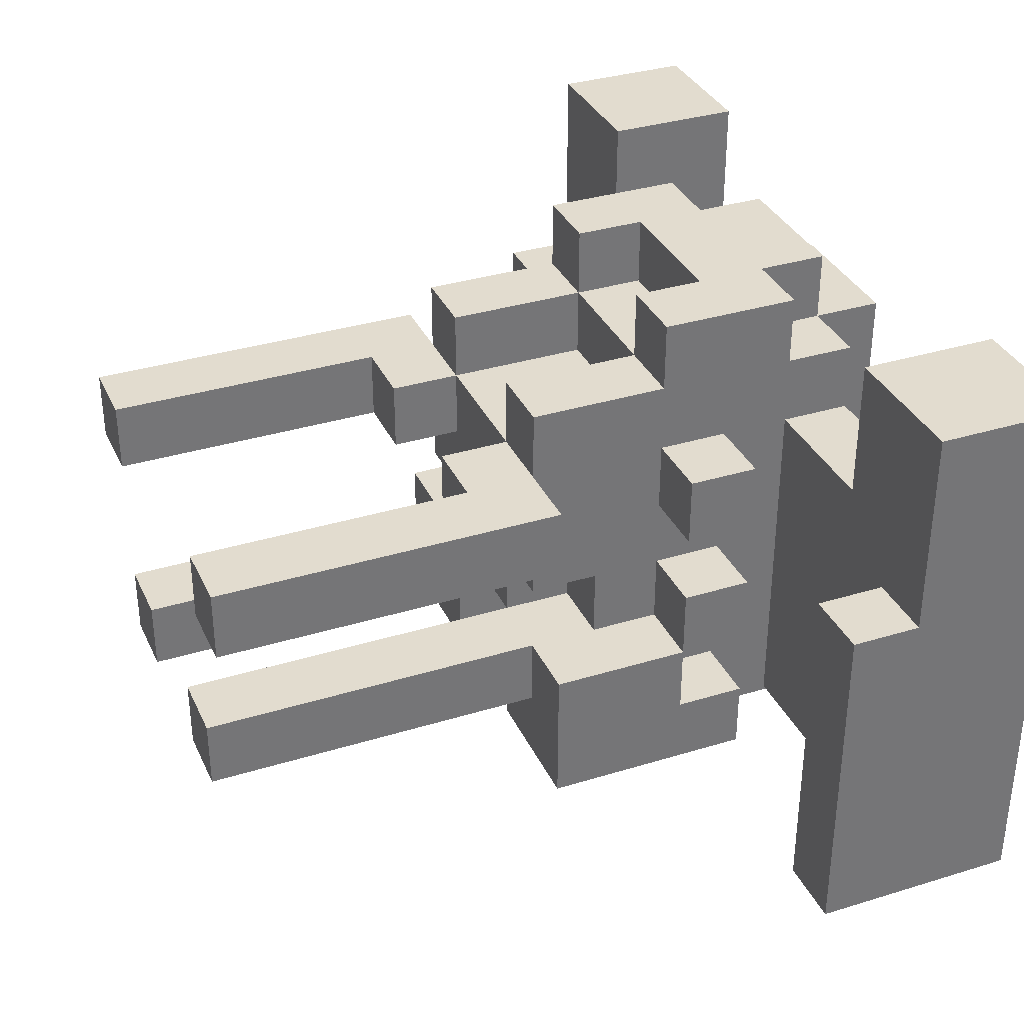
<metadata>
{"format":"obj","ext":"obj","renderer":"f3d","projection":"perspective","resolution":1024,"background":"white","views":[{"elev":34.6,"azim":67.6,"up":"+Z"}]}
</metadata>
<code>
o
v 0.4 0.8 0.7
v 0.4 0.8 0.2
v 0.4 0.9 1
v 0.4 0.9 0.9
v 0.4 0.9 0.7
v 0.4 1.1 1
v 0.4 1.1 0.9
v 0.4 1.1 0.2
v 0.7 0 0.8
v 0.7 0 0.7
v 0.7 0.5 0.8
v 0.7 0.5 0.7
v 0.7 0.5 0.5
v 0.7 0.5 0.3
v 0.7 0.7 0.8
v 0.7 0.7 0.7
v 0.7 0.7 0.6
v 0.7 0.7 0.5
v 0.7 0.7 0.4
v 0.7 0.7 0.3
v 0.7 0.8 0.8
v 0.7 0.8 0.7
v 0.7 0.8 0.6
v 0.7 0.8 0.5
v 0.7 0.8 0.4
v 0.7 0.8 0.3
v 0.8 0 0.5
v 0.8 0 0.4
v 0.8 0.5 0.9
v 0.8 0.5 0.8
v 0.8 0.5 0.7
v 0.8 0.5 0.6
v 0.8 0.5 0.5
v 0.8 0.5 0.4
v 0.8 0.6 0.6
v 0.8 0.6 0.5
v 0.8 0.7 1
v 0.8 0.7 0.9
v 0.8 0.7 0.8
v 0.8 0.7 0.7
v 0.8 0.7 0.6
v 0.8 0.7 0.5
v 0.8 0.7 0.4
v 0.8 0.8 0.8
v 0.8 0.8 0.7
v 0.8 0.8 0.6
v 0.8 0.8 0.5
v 0.8 0.8 0.4
v 0.8 0.8 0.3
v 0.8 0.9 1
v 0.8 0.9 0.9
v 0.8 0.9 0.8
v 0.8 0.9 0.3
v 0.8 1 0.9
v 0.8 1 0.8
v 0.9 0.5 0.6
v 0.9 0.5 0.5
v 0.9 0.6 0.6
v 0.9 0.6 0.5
v 0.9 0.8 0.3
v 0.9 0.8 0.2
v 0.9 0.9 1
v 0.9 0.9 0.9
v 0.9 1 1
v 0.9 1 0.9
v 0.9 1 0.8
v 0.9 1 0.3
v 0.9 1 0.2
v 0.9 1.1 0.9
v 0.9 1.1 0.3
v 1.1 0 0.5
v 1.1 0 0.4
v 1.1 0.4 0.8
v 1.1 0.4 0.7
v 1.1 0.5 0.9
v 1.1 0.5 0.8
v 1.1 0.5 0.7
v 1.1 0.5 0.5
v 1.1 0.5 0.4
v 1.1 0.5 0.3
v 1.1 0.6 0.5
v 1.1 0.6 0.4
v 1.1 0.7 1
v 1.1 0.7 0.9
v 1.1 0.7 0.8
v 1.1 0.7 0.4
v 1.1 0.7 0.3
v 1.1 0.8 1
v 1.1 0.8 0.9
v 1.1 0.8 0.4
v 1.1 0.8 0.3
v 1.2 0 0.8
v 1.2 0 0.7
v 1.2 0.4 0.8
v 1.2 0.4 0.7
v 1.3 1 0.7
v 1.3 1 0.6
v 1.3 1.1 0.7
v 1.3 1.1 0.6
v 1.4 0.9 1
v 1.4 0.9 0.9
v 1.4 0.9 0.8
v 1.4 0.9 0.3
v 1.4 0.9 0.2
v 1.4 1 0.9
v 1.4 1 0.8
v 1.4 1 0.7
v 1.4 1 0.6
v 1.4 1 0.3
v 1.4 1.1 1
v 1.4 1.1 0.9
v 1.4 1.1 0.7
v 1.4 1.1 0.6
v 1.4 1.1 0.2
v 1.5 0.8 0.7
v 1.5 0.8 0.2
v 1.5 0.9 0.7
v 1.5 0.9 0.3
v 1.5 0.9 0.2
v 0.5 0.8 0.7
v 0.5 0.8 0.2
v 0.5 0.9 0.7
v 0.5 0.9 0.3
v 0.5 0.9 0.2
v 0.6 0.9 1
v 0.6 0.9 0.9
v 0.6 0.9 0.8
v 0.6 0.9 0.3
v 0.6 0.9 0.2
v 0.6 1 0.9
v 0.6 1 0.8
v 0.6 1 0.7
v 0.6 1 0.6
v 0.6 1 0.3
v 0.6 1.1 1
v 0.6 1.1 0.9
v 0.6 1.1 0.7
v 0.6 1.1 0.6
v 0.6 1.1 0.2
v 0.7 1 0.7
v 0.7 1 0.6
v 0.7 1.1 0.7
v 0.7 1.1 0.6
v 0.8 0 0.8
v 0.8 0 0.7
v 0.8 0.4 0.8
v 0.8 0.4 0.7
v 0.9 0 0.5
v 0.9 0 0.4
v 0.9 0.4 0.8
v 0.9 0.4 0.7
v 0.9 0.5 0.9
v 0.9 0.5 0.8
v 0.9 0.5 0.7
v 0.9 0.5 0.5
v 0.9 0.5 0.4
v 0.9 0.5 0.3
v 0.9 0.6 0.5
v 0.9 0.6 0.4
v 0.9 0.7 1
v 0.9 0.7 0.9
v 0.9 0.7 0.8
v 0.9 0.7 0.4
v 0.9 0.7 0.3
v 0.9 0.8 1
v 0.9 0.8 0.9
v 0.9 0.8 0.4
v 0.9 0.8 0.3
v 1.1 0.5 0.6
v 1.1 0.5 0.5
v 1.1 0.6 0.6
v 1.1 0.6 0.5
v 1.1 0.8 0.3
v 1.1 0.8 0.2
v 1.1 0.9 1
v 1.1 0.9 0.9
v 1.1 1 1
v 1.1 1 0.9
v 1.1 1 0.8
v 1.1 1 0.3
v 1.1 1 0.2
v 1.1 1.1 0.9
v 1.1 1.1 0.3
v 1.2 0 0.5
v 1.2 0 0.4
v 1.2 0.5 0.9
v 1.2 0.5 0.8
v 1.2 0.5 0.7
v 1.2 0.5 0.6
v 1.2 0.5 0.5
v 1.2 0.5 0.4
v 1.2 0.6 0.6
v 1.2 0.6 0.5
v 1.2 0.7 1
v 1.2 0.7 0.9
v 1.2 0.7 0.8
v 1.2 0.7 0.7
v 1.2 0.7 0.6
v 1.2 0.7 0.5
v 1.2 0.7 0.4
v 1.2 0.8 0.8
v 1.2 0.8 0.7
v 1.2 0.8 0.6
v 1.2 0.8 0.5
v 1.2 0.8 0.4
v 1.2 0.8 0.3
v 1.2 0.9 1
v 1.2 0.9 0.9
v 1.2 0.9 0.8
v 1.2 0.9 0.3
v 1.2 1 0.9
v 1.2 1 0.8
v 1.3 0 0.8
v 1.3 0 0.7
v 1.3 0.5 0.8
v 1.3 0.5 0.7
v 1.3 0.5 0.5
v 1.3 0.5 0.3
v 1.3 0.7 0.8
v 1.3 0.7 0.7
v 1.3 0.7 0.6
v 1.3 0.7 0.5
v 1.3 0.7 0.4
v 1.3 0.7 0.3
v 1.3 0.8 0.8
v 1.3 0.8 0.7
v 1.3 0.8 0.6
v 1.3 0.8 0.5
v 1.3 0.8 0.4
v 1.3 0.8 0.3
v 1.6 0.8 0.7
v 1.6 0.8 0.2
v 1.6 0.9 1
v 1.6 0.9 0.9
v 1.6 0.9 0.7
v 1.6 1.1 1
v 1.6 1.1 0.9
v 1.6 1.1 0.2
v 0.4 0.9 1
v 0.4 1.1 1
v 0.6 0.9 1
v 0.6 1.1 1
v 0.8 0.7 1
v 0.8 0.9 1
v 0.9 0.7 1
v 0.9 0.8 1
v 0.9 0.9 1
v 0.9 1 1
v 1.1 0.7 1
v 1.1 0.8 1
v 1.1 0.9 1
v 1.1 1 1
v 1.2 0.7 1
v 1.2 0.9 1
v 1.4 0.9 1
v 1.4 1.1 1
v 1.6 0.9 1
v 1.6 1.1 1
v 0.8 0.5 0.9
v 0.8 0.7 0.9
v 0.8 0.9 0.9
v 0.8 1 0.9
v 0.9 0.5 0.9
v 0.9 0.7 0.9
v 0.9 0.8 0.9
v 0.9 0.9 0.9
v 0.9 1 0.9
v 0.9 1.1 0.9
v 1.1 0.5 0.9
v 1.1 0.7 0.9
v 1.1 0.8 0.9
v 1.1 0.9 0.9
v 1.1 1 0.9
v 1.1 1.1 0.9
v 1.2 0.5 0.9
v 1.2 0.7 0.9
v 1.2 0.9 0.9
v 1.2 1 0.9
v 0.6 0.9 0.8
v 0.6 1 0.8
v 0.7 0 0.8
v 0.7 0.5 0.8
v 0.7 0.7 0.8
v 0.7 0.8 0.8
v 0.8 0 0.8
v 0.8 0.4 0.8
v 0.8 0.5 0.8
v 0.8 0.7 0.8
v 0.8 0.8 0.8
v 0.8 0.9 0.8
v 0.8 1 0.8
v 0.9 0.4 0.8
v 0.9 0.5 0.8
v 0.9 0.7 0.8
v 1.1 0.4 0.8
v 1.1 0.5 0.8
v 1.1 0.7 0.8
v 1.2 0 0.8
v 1.2 0.4 0.8
v 1.2 0.5 0.8
v 1.2 0.7 0.8
v 1.2 0.8 0.8
v 1.2 0.9 0.8
v 1.2 1 0.8
v 1.3 0 0.8
v 1.3 0.5 0.8
v 1.3 0.7 0.8
v 1.3 0.8 0.8
v 1.4 0.9 0.8
v 1.4 1 0.8
v 0.4 0.8 0.7
v 0.4 0.9 0.7
v 0.5 0.8 0.7
v 0.5 0.9 0.7
v 0.6 1 0.7
v 0.6 1.1 0.7
v 0.7 1 0.7
v 0.7 1.1 0.7
v 1.3 1 0.7
v 1.3 1.1 0.7
v 1.4 1 0.7
v 1.4 1.1 0.7
v 1.5 0.8 0.7
v 1.5 0.9 0.7
v 1.6 0.8 0.7
v 1.6 0.9 0.7
v 0.7 0.7 0.6
v 0.7 0.8 0.6
v 0.8 0.7 0.6
v 0.8 0.8 0.6
v 1.2 0.7 0.6
v 1.2 0.8 0.6
v 1.3 0.7 0.6
v 1.3 0.8 0.6
v 0.7 0.5 0.5
v 0.7 0.7 0.5
v 0.8 0 0.5
v 0.8 0.5 0.5
v 0.8 0.6 0.5
v 0.8 0.7 0.5
v 0.9 0 0.5
v 0.9 0.5 0.5
v 0.9 0.6 0.5
v 1.1 0 0.5
v 1.1 0.5 0.5
v 1.1 0.6 0.5
v 1.2 0 0.5
v 1.2 0.5 0.5
v 1.2 0.6 0.5
v 1.2 0.7 0.5
v 1.3 0.5 0.5
v 1.3 0.7 0.5
v 0.7 0.7 0.4
v 0.7 0.8 0.4
v 0.8 0.7 0.4
v 0.8 0.8 0.4
v 1.2 0.7 0.4
v 1.2 0.8 0.4
v 1.3 0.7 0.4
v 1.3 0.8 0.4
v 0.7 0 0.7
v 0.7 0.5 0.7
v 0.7 0.7 0.7
v 0.7 0.8 0.7
v 0.8 0 0.7
v 0.8 0.4 0.7
v 0.8 0.5 0.7
v 0.8 0.7 0.7
v 0.8 0.8 0.7
v 0.9 0.4 0.7
v 0.9 0.5 0.7
v 1.1 0.4 0.7
v 1.1 0.5 0.7
v 1.2 0 0.7
v 1.2 0.4 0.7
v 1.2 0.5 0.7
v 1.2 0.7 0.7
v 1.2 0.8 0.7
v 1.3 0 0.7
v 1.3 0.5 0.7
v 1.3 0.7 0.7
v 1.3 0.8 0.7
v 0.6 1 0.6
v 0.6 1.1 0.6
v 0.7 1 0.6
v 0.7 1.1 0.6
v 0.8 0.5 0.6
v 0.8 0.6 0.6
v 0.9 0.5 0.6
v 0.9 0.6 0.6
v 1.1 0.5 0.6
v 1.1 0.6 0.6
v 1.2 0.5 0.6
v 1.2 0.6 0.6
v 1.3 1 0.6
v 1.3 1.1 0.6
v 1.4 1 0.6
v 1.4 1.1 0.6
v 0.7 0.7 0.5
v 0.7 0.8 0.5
v 0.8 0.7 0.5
v 0.8 0.8 0.5
v 0.9 0.5 0.5
v 0.9 0.6 0.5
v 1.1 0.5 0.5
v 1.1 0.6 0.5
v 1.2 0.7 0.5
v 1.2 0.8 0.5
v 1.3 0.7 0.5
v 1.3 0.8 0.5
v 0.8 0 0.4
v 0.8 0.5 0.4
v 0.9 0 0.4
v 0.9 0.5 0.4
v 0.9 0.6 0.4
v 0.9 0.7 0.4
v 0.9 0.8 0.4
v 1.1 0 0.4
v 1.1 0.5 0.4
v 1.1 0.6 0.4
v 1.1 0.7 0.4
v 1.1 0.8 0.4
v 1.2 0 0.4
v 1.2 0.5 0.4
v 0.6 0.9 0.3
v 0.6 1 0.3
v 0.7 0.5 0.3
v 0.7 0.7 0.3
v 0.7 0.8 0.3
v 0.8 0.7 0.3
v 0.8 0.8 0.3
v 0.8 0.9 0.3
v 0.9 0.5 0.3
v 0.9 0.7 0.3
v 0.9 0.8 0.3
v 0.9 1 0.3
v 0.9 1.1 0.3
v 1.1 0.5 0.3
v 1.1 0.7 0.3
v 1.1 0.8 0.3
v 1.1 1 0.3
v 1.1 1.1 0.3
v 1.2 0.7 0.3
v 1.2 0.8 0.3
v 1.2 0.9 0.3
v 1.3 0.5 0.3
v 1.3 0.7 0.3
v 1.3 0.8 0.3
v 1.4 0.9 0.3
v 1.4 1 0.3
v 0.4 0.8 0.2
v 0.4 1.1 0.2
v 0.5 0.8 0.2
v 0.5 0.9 0.2
v 0.6 0.9 0.2
v 0.6 1.1 0.2
v 0.9 0.8 0.2
v 0.9 1 0.2
v 1.1 0.8 0.2
v 1.1 1 0.2
v 1.4 0.9 0.2
v 1.4 1.1 0.2
v 1.5 0.8 0.2
v 1.5 0.9 0.2
v 1.6 0.8 0.2
v 1.6 1.1 0.2
v 0.7 0 0.8
v 0.8 0 0.8
v 1.2 0 0.8
v 1.3 0 0.8
v 0.7 0 0.7
v 0.8 0 0.7
v 1.2 0 0.7
v 1.3 0 0.7
v 0.8 0 0.5
v 0.9 0 0.5
v 1.1 0 0.5
v 1.2 0 0.5
v 0.8 0 0.4
v 0.9 0 0.4
v 1.1 0 0.4
v 1.2 0 0.4
v 0.8 0.4 0.8
v 0.9 0.4 0.8
v 1.1 0.4 0.8
v 1.2 0.4 0.8
v 0.8 0.4 0.7
v 0.9 0.4 0.7
v 1.1 0.4 0.7
v 1.2 0.4 0.7
v 0.8 0.5 0.9
v 0.9 0.5 0.9
v 1.1 0.5 0.9
v 1.2 0.5 0.9
v 0.8 0.5 0.8
v 0.9 0.5 0.8
v 1.1 0.5 0.8
v 1.2 0.5 0.8
v 0.8 0.5 0.7
v 0.9 0.5 0.7
v 1.1 0.5 0.7
v 1.2 0.5 0.7
v 0.8 0.5 0.6
v 0.9 0.5 0.6
v 1.1 0.5 0.6
v 1.2 0.5 0.6
v 0.7 0.5 0.5
v 0.8 0.5 0.5
v 0.9 0.5 0.5
v 1.1 0.5 0.5
v 1.2 0.5 0.5
v 1.3 0.5 0.5
v 0.8 0.5 0.4
v 0.9 0.5 0.4
v 1.1 0.5 0.4
v 1.2 0.5 0.4
v 0.7 0.5 0.3
v 0.9 0.5 0.3
v 1.1 0.5 0.3
v 1.3 0.5 0.3
v 0.8 0.6 0.6
v 0.9 0.6 0.6
v 1.1 0.6 0.6
v 1.2 0.6 0.6
v 0.8 0.6 0.5
v 0.9 0.6 0.5
v 1.1 0.6 0.5
v 1.2 0.6 0.5
v 0.9 0.6 0.4
v 1.1 0.6 0.4
v 0.8 0.7 1
v 0.9 0.7 1
v 1.1 0.7 1
v 1.2 0.7 1
v 0.8 0.7 0.9
v 0.9 0.7 0.9
v 1.1 0.7 0.9
v 1.2 0.7 0.9
v 0.7 0.7 0.8
v 0.8 0.7 0.8
v 0.9 0.7 0.8
v 1.1 0.7 0.8
v 1.2 0.7 0.8
v 1.3 0.7 0.8
v 0.7 0.7 0.7
v 0.8 0.7 0.7
v 1.2 0.7 0.7
v 1.3 0.7 0.7
v 0.7 0.7 0.6
v 0.8 0.7 0.6
v 1.2 0.7 0.6
v 1.3 0.7 0.6
v 0.7 0.7 0.5
v 0.8 0.7 0.5
v 1.2 0.7 0.5
v 1.3 0.7 0.5
v 0.9 0.8 1
v 1.1 0.8 1
v 0.9 0.8 0.9
v 1.1 0.8 0.9
v 0.4 0.8 0.7
v 0.5 0.8 0.7
v 1.5 0.8 0.7
v 1.6 0.8 0.7
v 0.9 0.8 0.4
v 1.1 0.8 0.4
v 0.9 0.8 0.3
v 1.1 0.8 0.3
v 0.4 0.8 0.2
v 0.5 0.8 0.2
v 0.9 0.8 0.2
v 1.1 0.8 0.2
v 1.5 0.8 0.2
v 1.6 0.8 0.2
v 0.4 0.9 1
v 0.6 0.9 1
v 1.4 0.9 1
v 1.6 0.9 1
v 0.4 0.9 0.9
v 0.5 0.9 0.9
v 0.6 0.9 0.9
v 1.4 0.9 0.9
v 1.5 0.9 0.9
v 1.6 0.9 0.9
v 0.6 0.9 0.8
v 0.8 0.9 0.8
v 1.2 0.9 0.8
v 1.4 0.9 0.8
v 0.4 0.9 0.7
v 0.5 0.9 0.7
v 1.5 0.9 0.7
v 1.6 0.9 0.7
v 0.5 0.9 0.3
v 0.6 0.9 0.3
v 0.8 0.9 0.3
v 1.2 0.9 0.3
v 1.4 0.9 0.3
v 1.5 0.9 0.3
v 0.5 0.9 0.2
v 0.6 0.9 0.2
v 1.4 0.9 0.2
v 1.5 0.9 0.2
v 0.7 0.5 0.8
v 0.8 0.5 0.8
v 1.2 0.5 0.8
v 1.3 0.5 0.8
v 0.7 0.5 0.7
v 0.8 0.5 0.7
v 1.2 0.5 0.7
v 1.3 0.5 0.7
v 0.7 0.7 0.5
v 0.8 0.7 0.5
v 1.2 0.7 0.5
v 1.3 0.7 0.5
v 0.7 0.7 0.4
v 0.8 0.7 0.4
v 1.2 0.7 0.4
v 1.3 0.7 0.4
v 0.7 0.8 0.8
v 0.8 0.8 0.8
v 1.2 0.8 0.8
v 1.3 0.8 0.8
v 0.7 0.8 0.7
v 0.8 0.8 0.7
v 1.2 0.8 0.7
v 1.3 0.8 0.7
v 0.7 0.8 0.6
v 0.8 0.8 0.6
v 1.2 0.8 0.6
v 1.3 0.8 0.6
v 0.7 0.8 0.5
v 0.8 0.8 0.5
v 1.2 0.8 0.5
v 1.3 0.8 0.5
v 0.7 0.8 0.4
v 0.8 0.8 0.4
v 1.2 0.8 0.4
v 1.3 0.8 0.4
v 0.7 0.8 0.3
v 0.8 0.8 0.3
v 1.2 0.8 0.3
v 1.3 0.8 0.3
v 0.8 0.9 1
v 0.9 0.9 1
v 1.1 0.9 1
v 1.2 0.9 1
v 0.8 0.9 0.9
v 0.9 0.9 0.9
v 1.1 0.9 0.9
v 1.2 0.9 0.9
v 0.9 1 1
v 1.1 1 1
v 0.8 1 0.9
v 0.9 1 0.9
v 1.1 1 0.9
v 1.2 1 0.9
v 0.6 1 0.8
v 0.8 1 0.8
v 0.9 1 0.8
v 1.1 1 0.8
v 1.2 1 0.8
v 1.4 1 0.8
v 0.6 1 0.7
v 0.7 1 0.7
v 1.3 1 0.7
v 1.4 1 0.7
v 0.6 1 0.6
v 0.7 1 0.6
v 1.3 1 0.6
v 1.4 1 0.6
v 0.6 1 0.3
v 0.9 1 0.3
v 1.1 1 0.3
v 1.4 1 0.3
v 0.9 1 0.2
v 1.1 1 0.2
v 0.4 1.1 1
v 0.6 1.1 1
v 1.4 1.1 1
v 1.6 1.1 1
v 0.4 1.1 0.9
v 0.6 1.1 0.9
v 0.9 1.1 0.9
v 1.1 1.1 0.9
v 1.4 1.1 0.9
v 1.6 1.1 0.9
v 0.6 1.1 0.7
v 0.7 1.1 0.7
v 1.3 1.1 0.7
v 1.4 1.1 0.7
v 0.6 1.1 0.6
v 0.7 1.1 0.6
v 1.3 1.1 0.6
v 1.4 1.1 0.6
v 0.9 1.1 0.3
v 1.1 1.1 0.3
v 0.4 1.1 0.2
v 0.6 1.1 0.2
v 1.4 1.1 0.2
v 1.6 1.1 0.2
f 5 2 1
f 6 4 3
f 7 5 4
f 7 4 6
f 8 2 5
f 8 5 7
f 11 10 9
f 12 10 11
f 18 14 13
f 19 14 18
f 20 14 19
f 21 16 15
f 22 16 21
f 23 18 17
f 24 18 23
f 25 20 19
f 26 20 25
f 33 28 27
f 34 28 33
f 35 32 31
f 35 31 30
f 38 30 29
f 39 35 30
f 39 30 38
f 40 35 39
f 41 36 35
f 41 35 40
f 42 36 41
f 44 38 37
f 44 39 38
f 45 41 40
f 46 41 45
f 47 43 42
f 48 43 47
f 50 44 37
f 51 44 50
f 52 48 47
f 52 44 51
f 52 46 45
f 52 49 48
f 52 47 46
f 52 45 44
f 53 49 52
f 54 52 51
f 55 52 54
f 58 57 56
f 59 57 58
f 64 63 62
f 65 63 64
f 67 61 60
f 68 61 67
f 69 66 65
f 69 67 66
f 70 67 69
f 76 74 73
f 77 74 76
f 78 72 71
f 79 72 78
f 81 79 78
f 82 80 79
f 82 79 81
f 84 76 75
f 85 76 84
f 86 80 82
f 87 80 86
f 88 84 83
f 89 84 88
f 90 87 86
f 91 87 90
f 94 93 92
f 95 93 94
f 98 97 96
f 99 97 98
f 105 101 100
f 105 102 101
f 106 102 105
f 109 104 103
f 110 105 100
f 111 107 106
f 111 105 110
f 111 106 105
f 112 107 111
f 113 109 108
f 114 104 109
f 114 109 113
f 117 116 115
f 118 116 117
f 119 116 118
f 120 121 122
f 122 121 123
f 123 121 124
f 125 126 130
f 126 127 130
f 130 127 131
f 128 129 134
f 125 130 135
f 131 132 136
f 135 130 136
f 130 131 136
f 136 132 137
f 133 134 138
f 134 129 139
f 138 134 139
f 140 141 142
f 142 141 143
f 144 145 146
f 146 145 147
f 150 151 153
f 153 151 154
f 148 149 155
f 155 149 156
f 155 156 158
f 156 157 159
f 158 156 159
f 152 153 161
f 161 153 162
f 159 157 163
f 163 157 164
f 160 161 165
f 165 161 166
f 163 164 167
f 167 164 168
f 169 170 171
f 171 170 172
f 175 176 177
f 177 176 178
f 173 174 180
f 180 174 181
f 178 179 182
f 179 180 182
f 182 180 183
f 184 185 190
f 190 185 191
f 188 189 192
f 187 188 192
f 186 187 195
f 187 192 196
f 195 187 196
f 196 192 197
f 192 193 198
f 197 192 198
f 198 193 199
f 194 195 201
f 195 196 201
f 197 198 202
f 202 198 203
f 199 200 204
f 204 200 205
f 194 201 207
f 207 201 208
f 204 205 209
f 208 201 209
f 202 203 209
f 205 206 209
f 203 204 209
f 201 202 209
f 209 206 210
f 208 209 211
f 211 209 212
f 213 214 215
f 215 214 216
f 217 218 222
f 222 218 223
f 223 218 224
f 219 220 225
f 225 220 226
f 221 222 227
f 227 222 228
f 223 224 229
f 229 224 230
f 231 232 235
f 233 234 236
f 234 235 237
f 236 234 237
f 235 232 238
f 237 235 238
f 241 240 239
f 242 240 241
f 245 244 243
f 246 244 245
f 247 244 246
f 250 247 246
f 251 248 247
f 251 247 250
f 252 248 251
f 253 250 249
f 253 251 250
f 254 251 253
f 257 256 255
f 258 256 257
f 263 260 259
f 264 260 263
f 266 262 261
f 267 262 266
f 270 265 264
f 271 265 270
f 273 268 267
f 274 268 273
f 275 270 269
f 276 270 275
f 277 273 272
f 278 273 277
f 285 282 281
f 286 282 285
f 287 282 286
f 288 284 283
f 289 284 288
f 290 280 279
f 291 280 290
f 292 287 286
f 293 287 292
f 296 294 293
f 297 294 296
f 299 296 295
f 300 296 299
f 305 300 299
f 305 299 298
f 306 300 305
f 307 302 301
f 308 302 307
f 309 304 303
f 310 304 309
f 313 312 311
f 314 312 313
f 317 316 315
f 318 316 317
f 321 320 319
f 322 320 321
f 325 324 323
f 326 324 325
f 329 328 327
f 330 328 329
f 333 332 331
f 334 332 333
f 338 336 335
f 339 336 338
f 340 336 339
f 341 338 337
f 342 339 338
f 342 338 341
f 343 339 342
f 347 345 344
f 348 346 345
f 348 345 347
f 349 346 348
f 351 349 348
f 351 350 349
f 352 350 351
f 355 354 353
f 356 354 355
f 359 358 357
f 360 358 359
f 361 362 365
f 365 362 366
f 366 362 367
f 363 364 368
f 368 364 369
f 366 367 370
f 370 367 371
f 372 373 375
f 375 373 376
f 375 376 379
f 374 375 379
f 379 376 380
f 377 378 381
f 381 378 382
f 383 384 385
f 385 384 386
f 387 388 389
f 389 388 390
f 391 392 393
f 393 392 394
f 395 396 397
f 397 396 398
f 399 400 401
f 401 400 402
f 403 404 405
f 405 404 406
f 407 408 409
f 409 408 410
f 411 412 413
f 413 412 414
f 416 417 420
f 415 416 420
f 420 417 421
f 421 417 422
f 418 419 423
f 423 419 424
f 427 428 430
f 428 429 430
f 430 429 431
f 425 426 432
f 427 430 433
f 430 431 434
f 433 430 434
f 431 432 434
f 434 432 435
f 432 426 436
f 435 432 436
f 436 437 441
f 441 437 442
f 439 440 443
f 438 439 443
f 440 441 443
f 443 441 444
f 444 441 445
f 438 443 446
f 443 444 447
f 446 443 447
f 447 444 448
f 445 441 449
f 449 441 450
f 451 452 453
f 453 452 454
f 454 452 455
f 455 452 456
f 457 458 459
f 459 458 460
f 461 462 464
f 463 464 465
f 464 462 466
f 465 464 466
f 471 468 467
f 472 468 471
f 473 470 469
f 474 470 473
f 479 476 475
f 480 476 479
f 481 478 477
f 482 478 481
f 487 484 483
f 488 484 487
f 489 486 485
f 490 486 489
f 495 492 491
f 496 492 495
f 497 494 493
f 498 494 497
f 500 497 496
f 501 497 500
f 503 500 499
f 504 501 500
f 504 500 503
f 505 502 501
f 505 501 504
f 506 502 505
f 509 505 504
f 510 505 509
f 513 508 507
f 516 512 511
f 517 514 513
f 517 513 507
f 518 514 517
f 519 516 515
f 520 512 516
f 520 516 519
f 525 522 521
f 526 522 525
f 527 524 523
f 528 524 527
f 529 527 526
f 530 527 529
f 535 532 531
f 536 532 535
f 537 534 533
f 538 534 537
f 541 537 536
f 542 537 541
f 545 540 539
f 546 540 545
f 547 544 543
f 548 544 547
f 553 550 549
f 554 550 553
f 555 552 551
f 556 552 555
f 559 558 557
f 560 558 559
f 567 566 565
f 568 566 567
f 569 562 561
f 570 562 569
f 571 568 567
f 572 568 571
f 573 564 563
f 574 564 573
f 579 576 575
f 580 576 579
f 581 576 580
f 582 578 577
f 583 578 582
f 584 578 583
f 585 581 580
f 588 583 582
f 589 580 579
f 590 586 585
f 590 580 589
f 590 585 580
f 591 588 587
f 591 584 583
f 591 583 588
f 592 584 591
f 593 586 590
f 594 586 593
f 595 586 594
f 596 591 587
f 597 591 596
f 598 591 597
f 599 594 593
f 600 594 599
f 601 598 597
f 602 598 601
f 603 604 607
f 607 604 608
f 605 606 609
f 609 606 610
f 611 612 615
f 615 612 616
f 613 614 617
f 617 614 618
f 619 620 623
f 623 620 624
f 621 622 625
f 625 622 626
f 627 628 631
f 631 628 632
f 629 630 633
f 633 630 634
f 635 636 639
f 639 636 640
f 637 638 641
f 641 638 642
f 643 644 647
f 647 644 648
f 645 646 649
f 649 646 650
f 651 652 654
f 654 652 655
f 653 654 658
f 658 654 659
f 655 656 660
f 660 656 661
f 658 659 663
f 657 658 663
f 663 659 664
f 661 662 665
f 660 661 665
f 665 662 666
f 664 659 668
f 660 665 669
f 667 668 671
f 668 659 672
f 671 668 672
f 669 670 673
f 660 669 673
f 673 670 674
f 672 673 675
f 675 673 676
f 677 678 681
f 681 678 682
f 679 680 685
f 685 680 686
f 681 682 687
f 685 686 690
f 687 688 691
f 681 687 691
f 691 688 692
f 689 690 693
f 690 686 694
f 693 690 694
f 683 684 695
f 695 684 696
f 681 691 697
f 697 691 698
f 694 686 699
f 699 686 700

</code>
